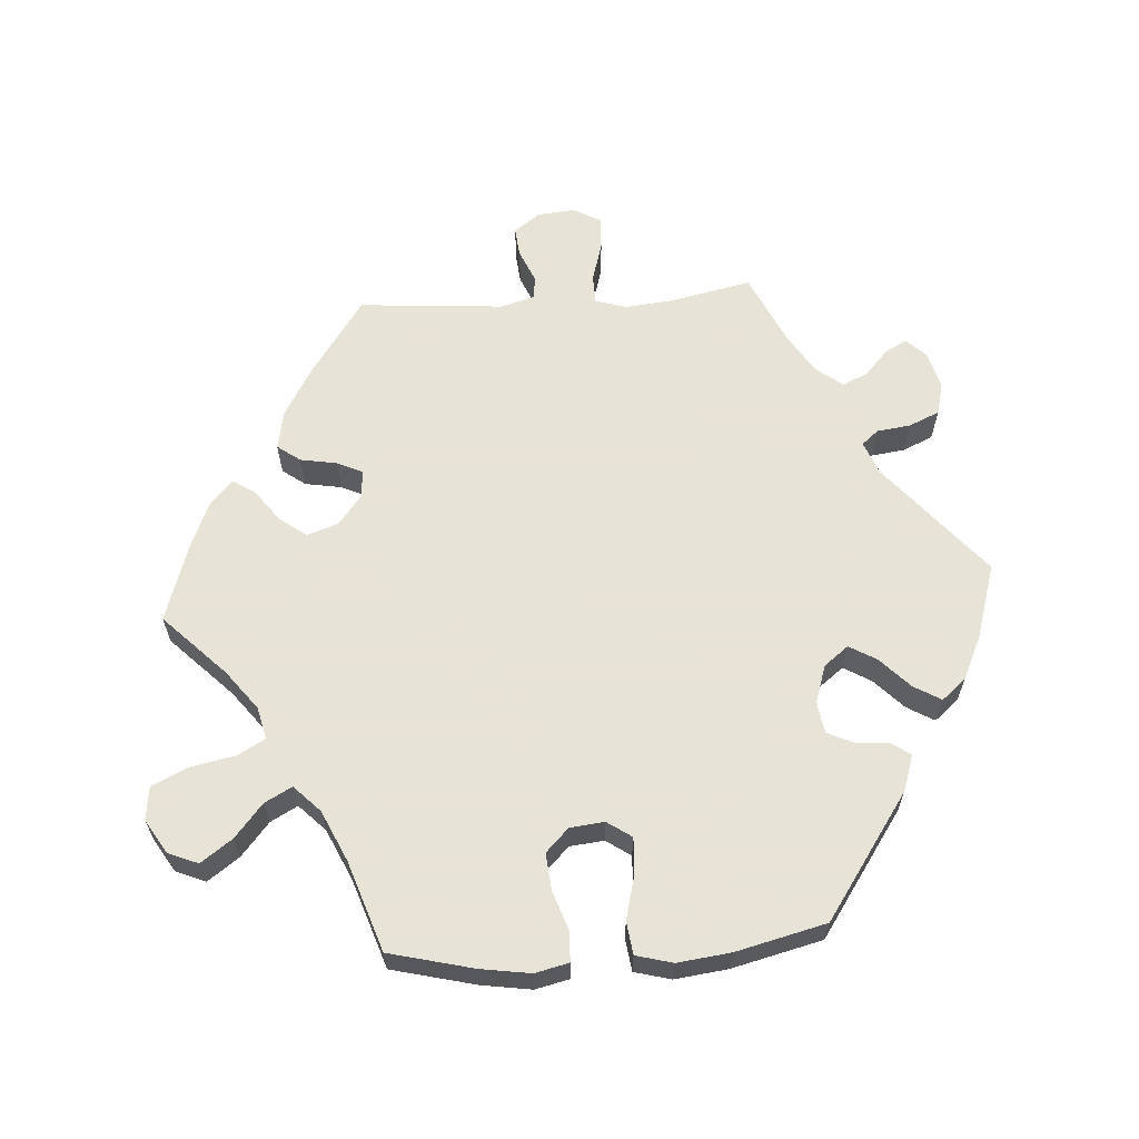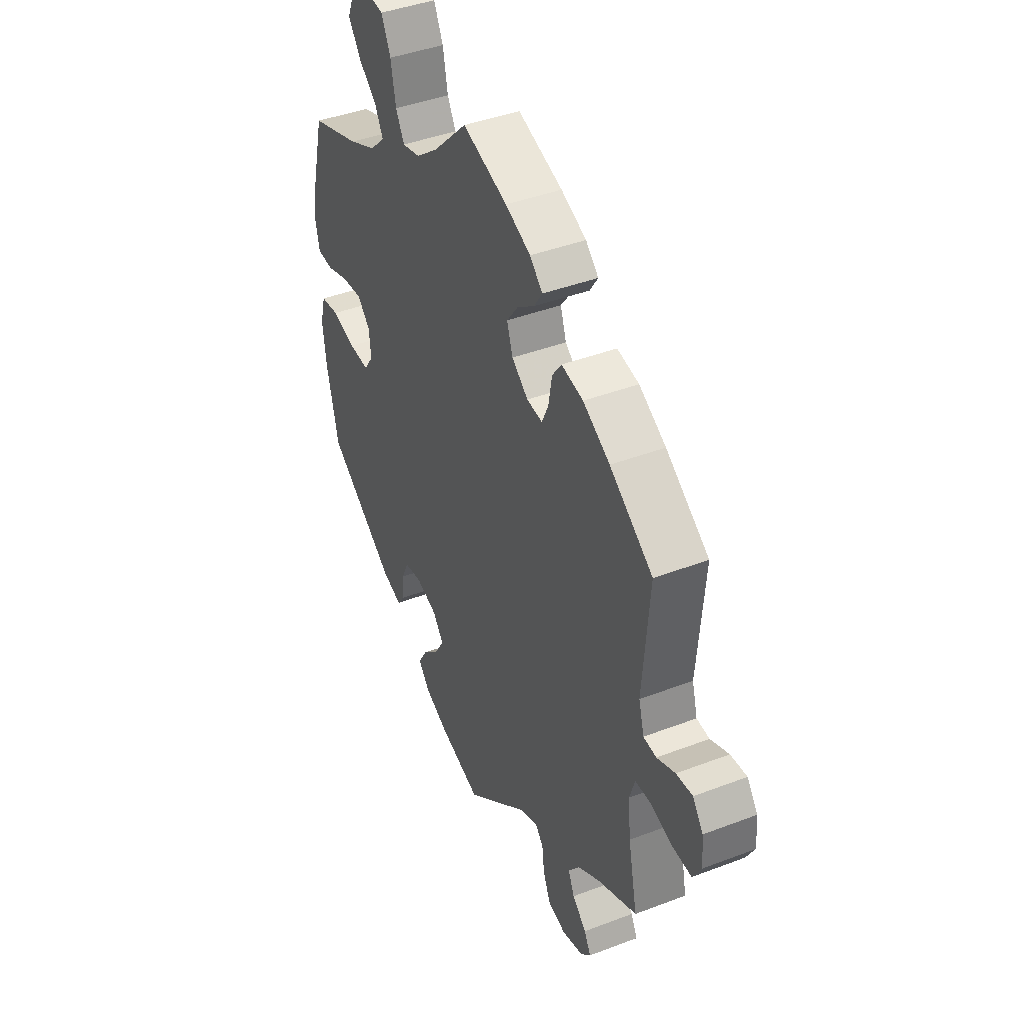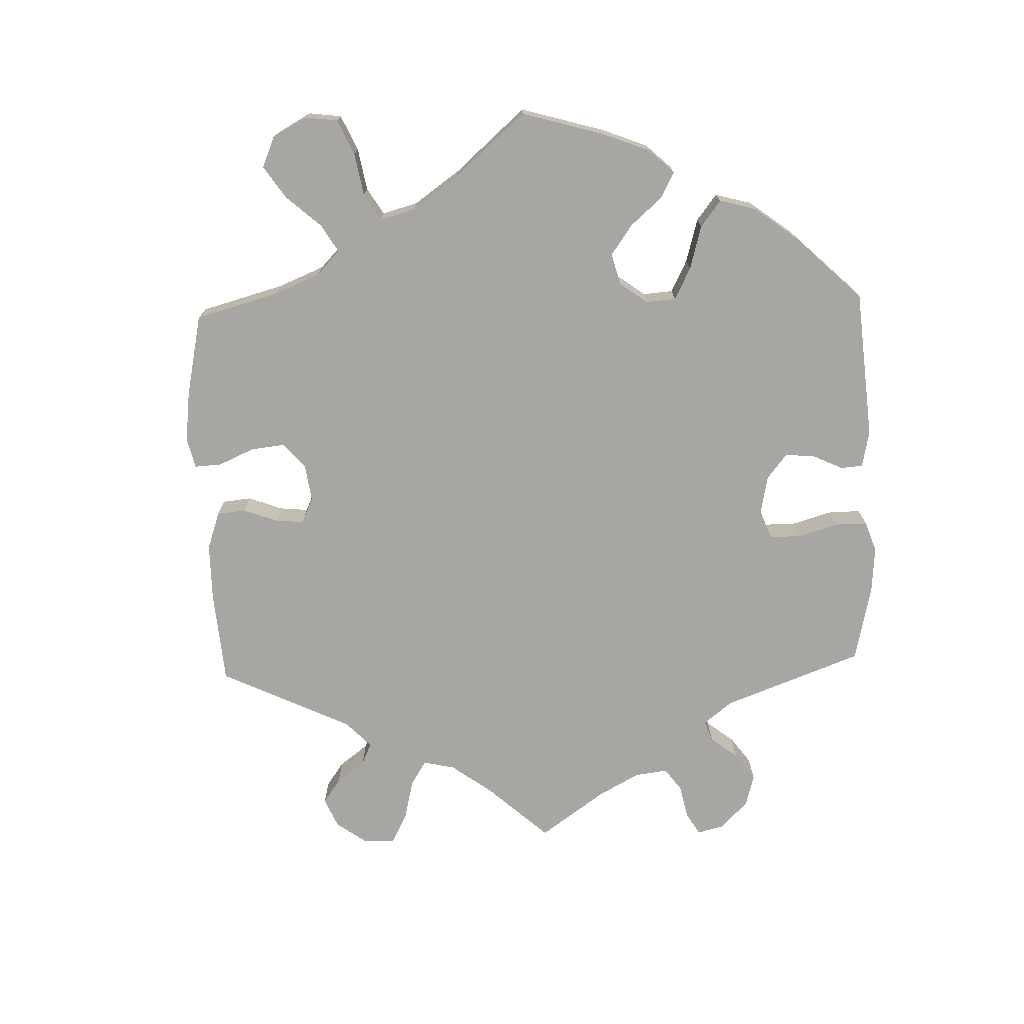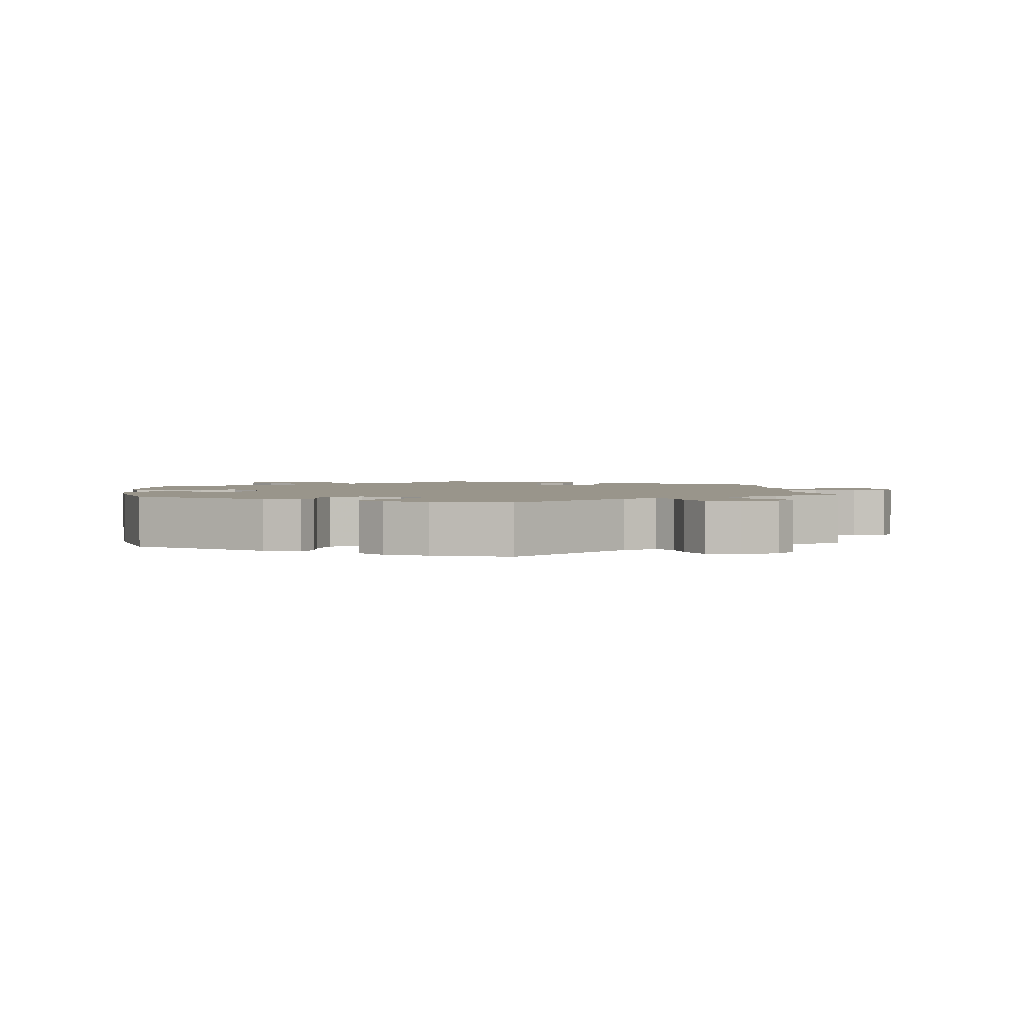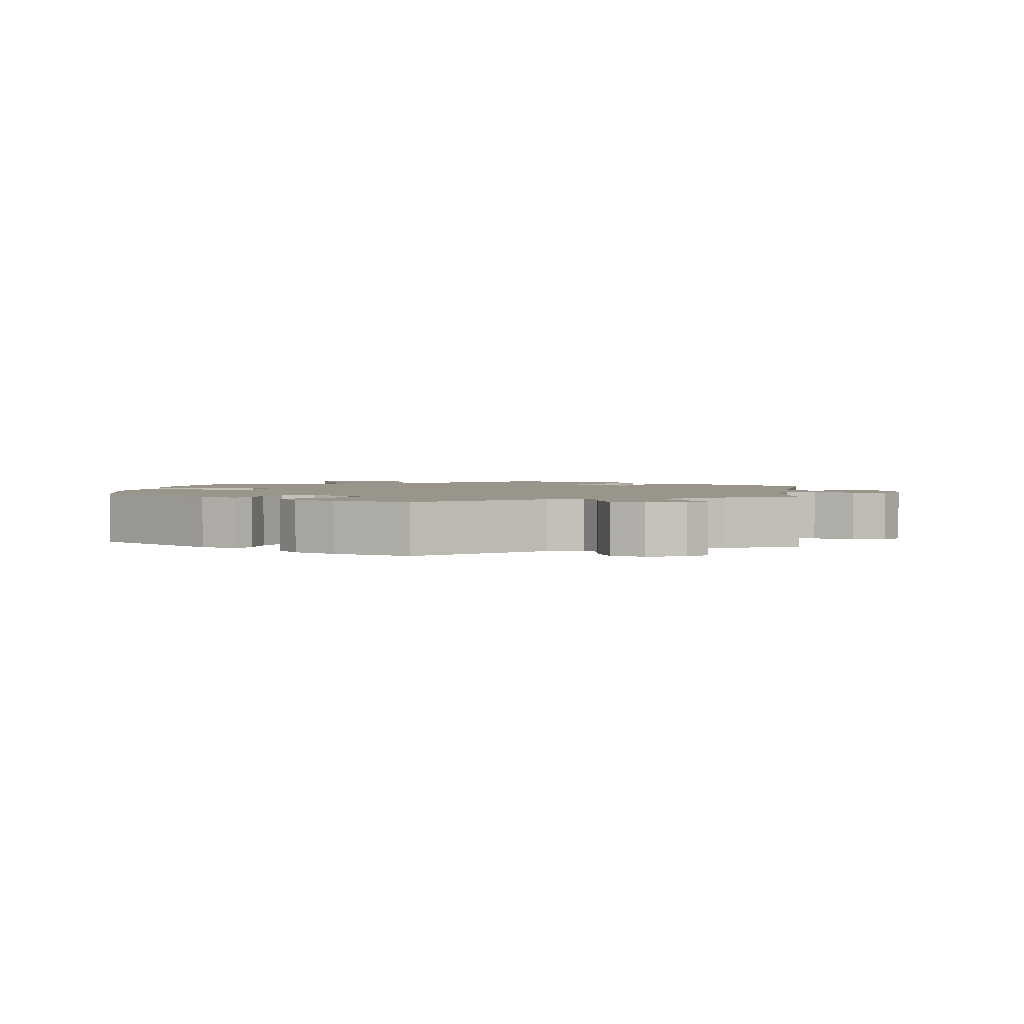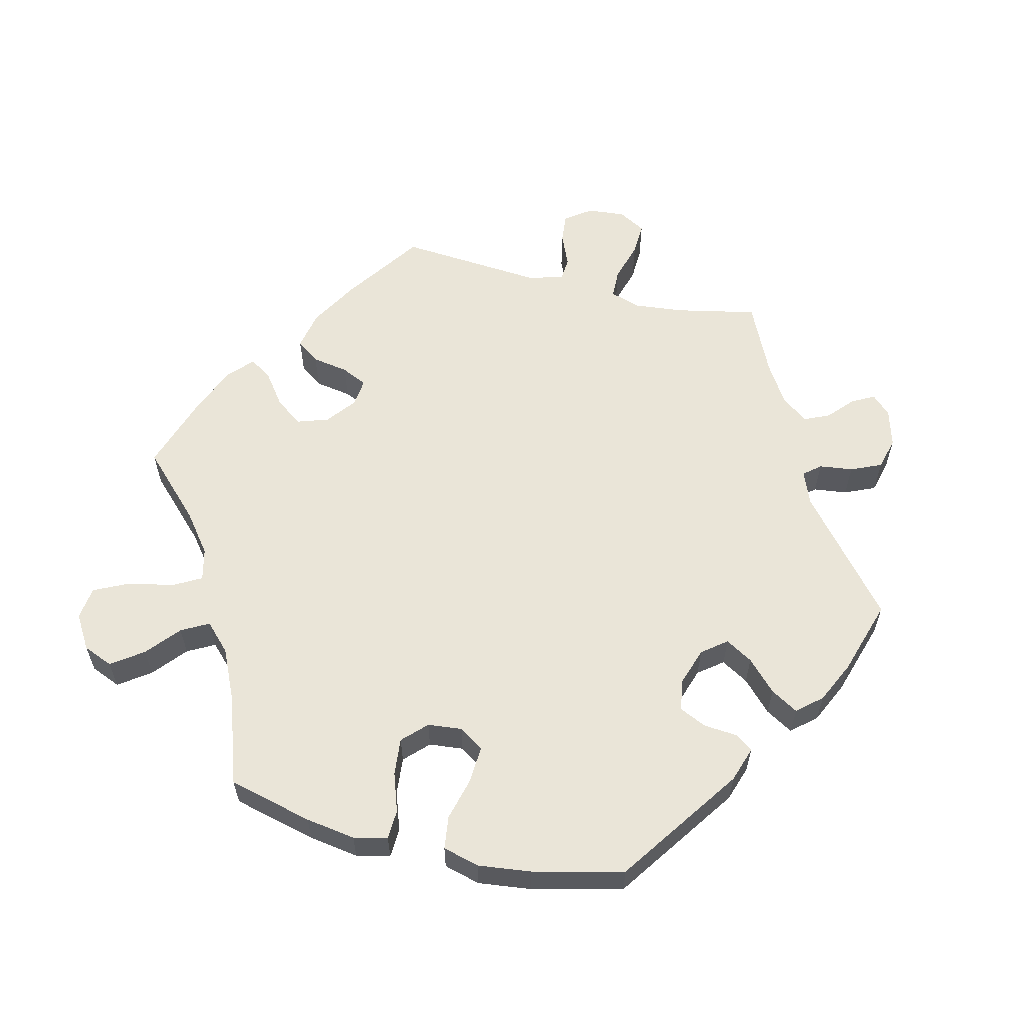
<metadata>
{"format":"obj","ext":"obj","renderer":"f3d","projection":"perspective","resolution":1024,"background":"white","views":[{"elev":62.6,"azim":86.0,"up":"+Y"},{"elev":41.9,"azim":-114.7,"up":"+Z"},{"elev":-74.1,"azim":61.9,"up":"+Y"},{"elev":2.2,"azim":174.3,"up":"+Y"},{"elev":2.2,"azim":-172.5,"up":"+Y"},{"elev":59.3,"azim":103.6,"up":"+Y"}]}
</metadata>
<code>
v 0.325 0.07 -0.411
v 0.274 0.07 -0.428
v 0.256 0.07 -0.402
v 0.252 0.07 -0.355
v 0.234 0.07 -0.316
v 0.189 0.07 -0.309
v 0.135 0.07 -0.327
v 0.108 0.07 -0.362
v 0.131 0.07 -0.401
v 0.174 0.07 -0.442
v 0.197 0.07 -0.481
v 0.167 0.07 -0.516
v 0.108 0.07 -0.544
v 0 0.07 -0.578
v -0.163 0.07 -0.443
v -0.211 0.07 -0.424
v -0.231 0.07 -0.448
v -0.237 0.07 -0.496
v -0.256 0.07 -0.54
v -0.302 0.07 -0.552
v -0.356 0.07 -0.537
v -0.382 0.07 -0.51
v -0.365 0.07 -0.478
v -0.329 0.07 -0.445
v -0.313 0.07 -0.409
v -0.342 0.07 -0.371
v -0.399 0.07 -0.336
v -0.501 0.07 -0.289
v -0.477 0.07 -0.173
v -0.47 0.07 -0.103
v -0.484 0.07 -0.059
v -0.526 0.07 -0.058
v -0.583 0.07 -0.075
v -0.63 0.07 -0.077
v -0.652 0.07 -0.038
v -0.647 0.07 0.016
v -0.62 0.07 0.053
v -0.578 0.07 0.049
v -0.531 0.07 0.029
v -0.498 0.07 0.032
v -0.484 0.07 0.082
v -0.501 0.07 0.289
v -0.39 0.07 0.366
v -0.321 0.07 0.406
v -0.265 0.07 0.417
v -0.241 0.07 0.384
v -0.232 0.07 0.332
v -0.215 0.07 0.295
v -0.175 0.07 0.299
v -0.133 0.07 0.332
v -0.118 0.07 0.377
v -0.147 0.07 0.416
v -0.192 0.07 0.449
v -0.213 0.07 0.481
v -0.18 0.07 0.512
v -0.115 0.07 0.54
v 0 0.07 0.578
v 0.088 0.07 0.491
v 0.144 0.07 0.448
v 0.19 0.07 0.437
v 0.212 0.07 0.477
v 0.225 0.07 0.542
v 0.249 0.07 0.592
v 0.296 0.07 0.598
v 0.344 0.07 0.569
v 0.362 0.07 0.526
v 0.33 0.07 0.481
v 0.283 0.07 0.441
v 0.262 0.07 0.402
v 0.3 0.07 0.365
v 0.372 0.07 0.332
v 0.5 0.07 0.289
v 0.53 0.07 0.169
v 0.541 0.07 0.098
v 0.53 0.07 0.05
v 0.488 0.07 0.048
v 0.432 0.07 0.067
v 0.379 0.07 0.072
v 0.346 0.07 0.039
v 0.341 0.07 -0.01
v 0.365 0.07 -0.045
v 0.417 0.07 -0.042
v 0.479 0.07 -0.026
v 0.526 0.07 -0.032
v 0.54 0.07 -0.084
v 0.531 0.07 -0.16
v 0.5 0.07 -0.289
v 0.325 0 -0.411
v 0.274 0 -0.428
v 0.256 0 -0.402
v 0.252 0 -0.355
v 0.234 0 -0.316
v 0.189 0 -0.309
v 0.135 0 -0.327
v 0.108 0 -0.362
v 0.131 0 -0.401
v 0.174 0 -0.442
v 0.197 0 -0.481
v 0.167 0 -0.516
v 0.108 0 -0.544
v 0 0 -0.578
v -0.163 0 -0.443
v -0.211 0 -0.424
v -0.231 0 -0.448
v -0.237 0 -0.496
v -0.256 0 -0.54
v -0.302 0 -0.552
v -0.356 0 -0.537
v -0.382 0 -0.51
v -0.365 0 -0.478
v -0.329 0 -0.445
v -0.313 0 -0.409
v -0.342 0 -0.371
v -0.399 0 -0.336
v -0.501 0 -0.289
v -0.477 0 -0.173
v -0.47 0 -0.103
v -0.484 0 -0.059
v -0.526 0 -0.058
v -0.583 0 -0.075
v -0.63 0 -0.077
v -0.652 0 -0.038
v -0.647 0 0.016
v -0.62 0 0.053
v -0.578 0 0.049
v -0.531 0 0.029
v -0.498 0 0.032
v -0.484 0 0.082
v -0.501 0 0.289
v -0.39 0 0.366
v -0.321 0 0.406
v -0.265 0 0.417
v -0.241 0 0.384
v -0.232 0 0.332
v -0.215 0 0.295
v -0.175 0 0.299
v -0.133 0 0.332
v -0.118 0 0.377
v -0.147 0 0.416
v -0.192 0 0.449
v -0.213 0 0.481
v -0.18 0 0.512
v -0.115 0 0.54
v 0 0 0.578
v 0.088 0 0.491
v 0.144 0 0.448
v 0.19 0 0.437
v 0.212 0 0.477
v 0.225 0 0.542
v 0.249 0 0.592
v 0.296 0 0.598
v 0.344 0 0.569
v 0.362 0 0.526
v 0.33 0 0.481
v 0.283 0 0.441
v 0.262 0 0.402
v 0.3 0 0.365
v 0.372 0 0.332
v 0.5 0 0.289
v 0.53 0 0.169
v 0.541 0 0.098
v 0.53 0 0.05
v 0.488 0 0.048
v 0.432 0 0.067
v 0.379 0 0.072
v 0.346 0 0.039
v 0.341 0 -0.01
v 0.365 0 -0.045
v 0.417 0 -0.042
v 0.479 0 -0.026
v 0.526 0 -0.032
v 0.54 0 -0.084
v 0.531 0 -0.16
v 0.5 0 -0.289
f 82 83 84 85
f 81 82 85 86
f 74 75 76 77
f 74 77 78
f 71 72 73 74
f 70 71 74 78
f 69 70 78 79
f 65 66 67 68
f 65 68 69
f 64 65 69
f 61 62 63 64
f 60 61 64 69
f 59 60 69 79
f 55 56 57 58
f 52 53 54 55
f 51 52 55 58
f 50 51 58 59
f 44 45 46 47
f 44 47 48
f 41 42 43 44
f 40 41 44 48
f 36 37 38 39
f 36 39 40
f 35 36 40
f 32 33 34 35
f 31 32 35 40
f 30 31 40 48
f 27 28 29
f 26 27 29 30
f 25 26 30 48
f 21 22 23 24
f 21 24 25
f 20 21 25
f 17 18 19 20
f 17 20 25 48
f 12 13 14 15
f 12 15 16
f 9 10 11 12
f 8 9 12 16
f 7 8 16
f 6 7 16
f 1 2 3 4
f 1 4 5
f 81 86 87 1
f 50 59 79 80
f 49 50 80 81
f 16 17 48 49
f 6 16 49 81
f 5 6 81
f 1 5 81
f 172 171 170 169
f 173 172 169 168
f 164 163 162 161
f 165 164 161
f 161 160 159 158
f 165 161 158 157
f 166 165 157 156
f 155 154 153 152
f 156 155 152
f 156 152 151
f 151 150 149 148
f 156 151 148 147
f 166 156 147 146
f 145 144 143 142
f 142 141 140 139
f 145 142 139 138
f 146 145 138 137
f 134 133 132 131
f 135 134 131
f 131 130 129 128
f 135 131 128 127
f 126 125 124 123
f 127 126 123
f 127 123 122
f 122 121 120 119
f 127 122 119 118
f 135 127 118 117
f 116 115 114
f 117 116 114 113
f 135 117 113 112
f 111 110 109 108
f 112 111 108
f 112 108 107
f 107 106 105 104
f 135 112 107 104
f 102 101 100 99
f 103 102 99
f 99 98 97 96
f 103 99 96 95
f 103 95 94
f 103 94 93
f 91 90 89 88
f 92 91 88
f 88 174 173 168
f 167 166 146 137
f 168 167 137 136
f 136 135 104 103
f 168 136 103 93
f 168 93 92
f 168 92 88
f 1 88 89 2
f 2 89 90 3
f 3 90 91 4
f 4 91 92 5
f 5 92 93 6
f 6 93 94 7
f 7 94 95 8
f 8 95 96 9
f 9 96 97 10
f 10 97 98 11
f 11 98 99 12
f 12 99 100 13
f 13 100 101 14
f 14 101 102 15
f 15 102 103 16
f 16 103 104 17
f 17 104 105 18
f 18 105 106 19
f 19 106 107 20
f 20 107 108 21
f 21 108 109 22
f 22 109 110 23
f 23 110 111 24
f 24 111 112 25
f 25 112 113 26
f 26 113 114 27
f 27 114 115 28
f 28 115 116 29
f 29 116 117 30
f 30 117 118 31
f 31 118 119 32
f 32 119 120 33
f 33 120 121 34
f 34 121 122 35
f 35 122 123 36
f 36 123 124 37
f 37 124 125 38
f 38 125 126 39
f 39 126 127 40
f 40 127 128 41
f 41 128 129 42
f 42 129 130 43
f 43 130 131 44
f 44 131 132 45
f 45 132 133 46
f 46 133 134 47
f 47 134 135 48
f 48 135 136 49
f 49 136 137 50
f 50 137 138 51
f 51 138 139 52
f 52 139 140 53
f 53 140 141 54
f 54 141 142 55
f 55 142 143 56
f 56 143 144 57
f 57 144 145 58
f 58 145 146 59
f 59 146 147 60
f 60 147 148 61
f 61 148 149 62
f 62 149 150 63
f 63 150 151 64
f 64 151 152 65
f 65 152 153 66
f 66 153 154 67
f 67 154 155 68
f 68 155 156 69
f 69 156 157 70
f 70 157 158 71
f 71 158 159 72
f 72 159 160 73
f 73 160 161 74
f 74 161 162 75
f 75 162 163 76
f 76 163 164 77
f 77 164 165 78
f 78 165 166 79
f 79 166 167 80
f 80 167 168 81
f 81 168 169 82
f 82 169 170 83
f 83 170 171 84
f 84 171 172 85
f 85 172 173 86
f 86 173 174 87
f 87 174 88 1

</code>
